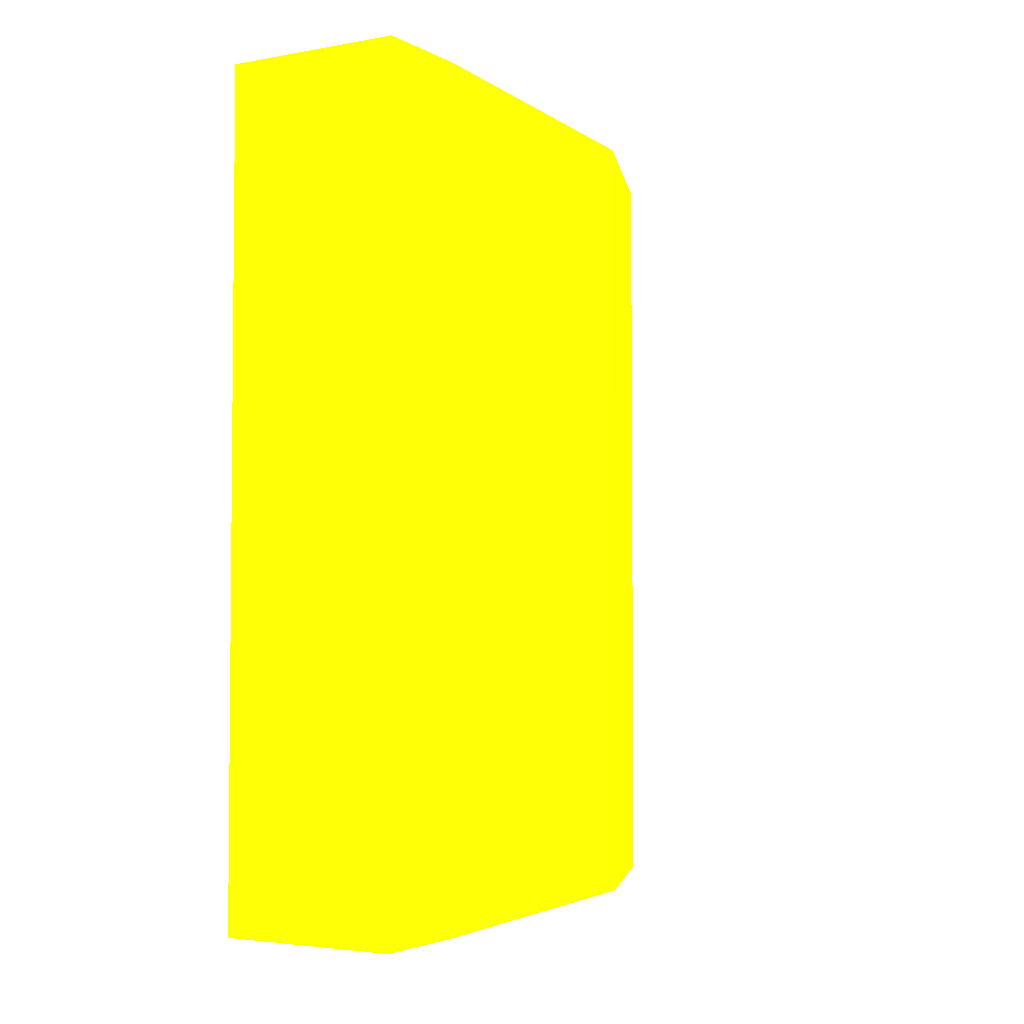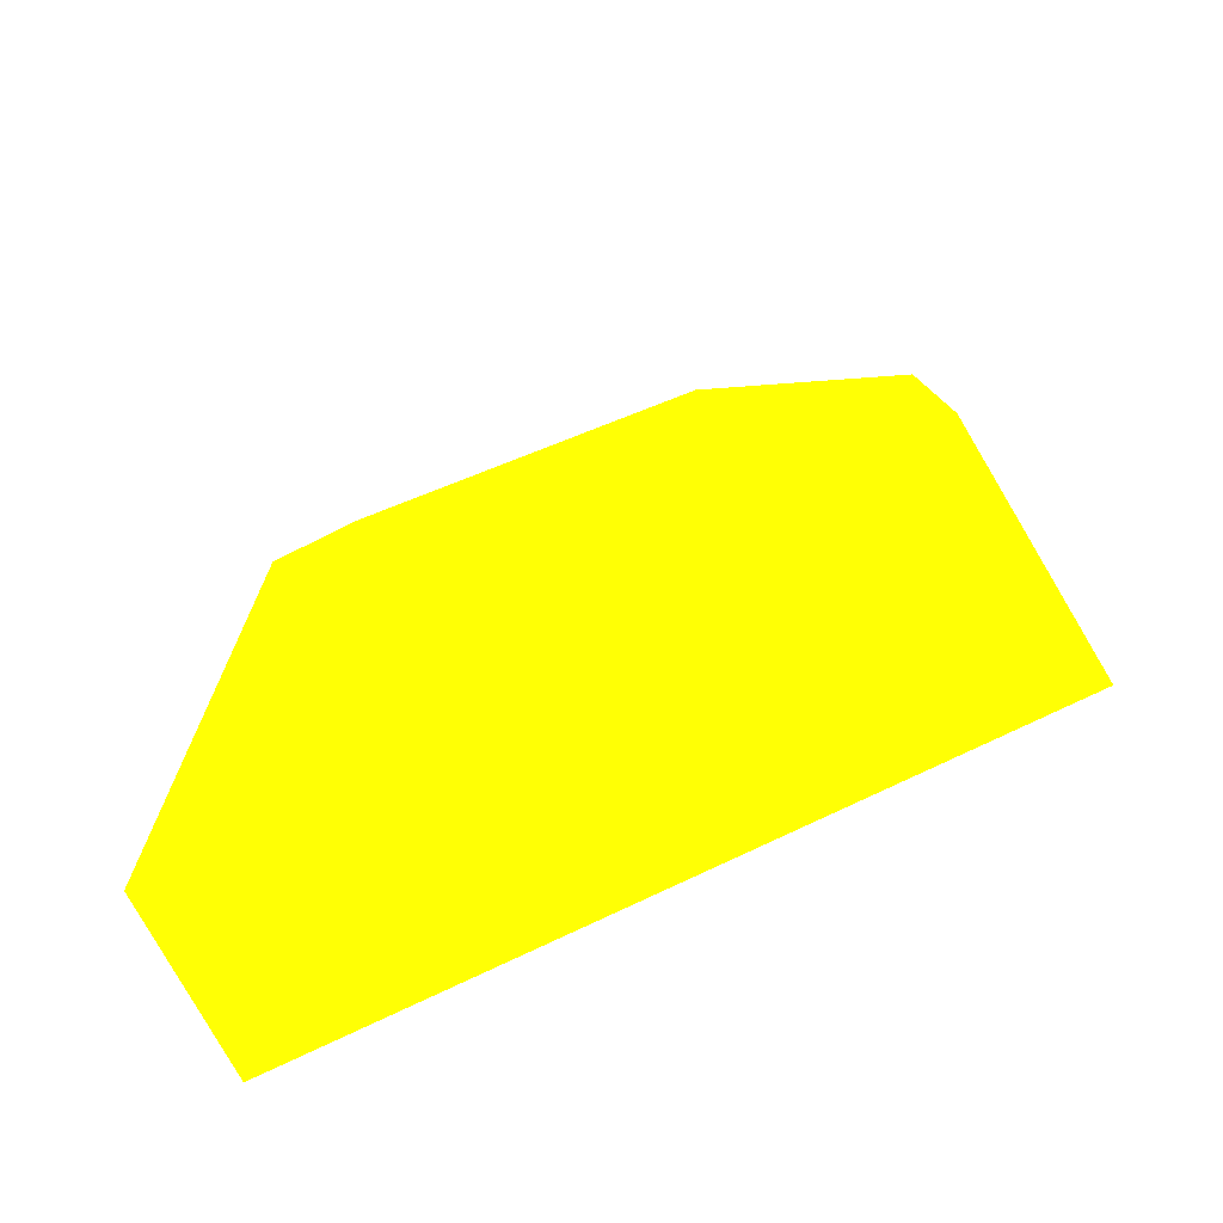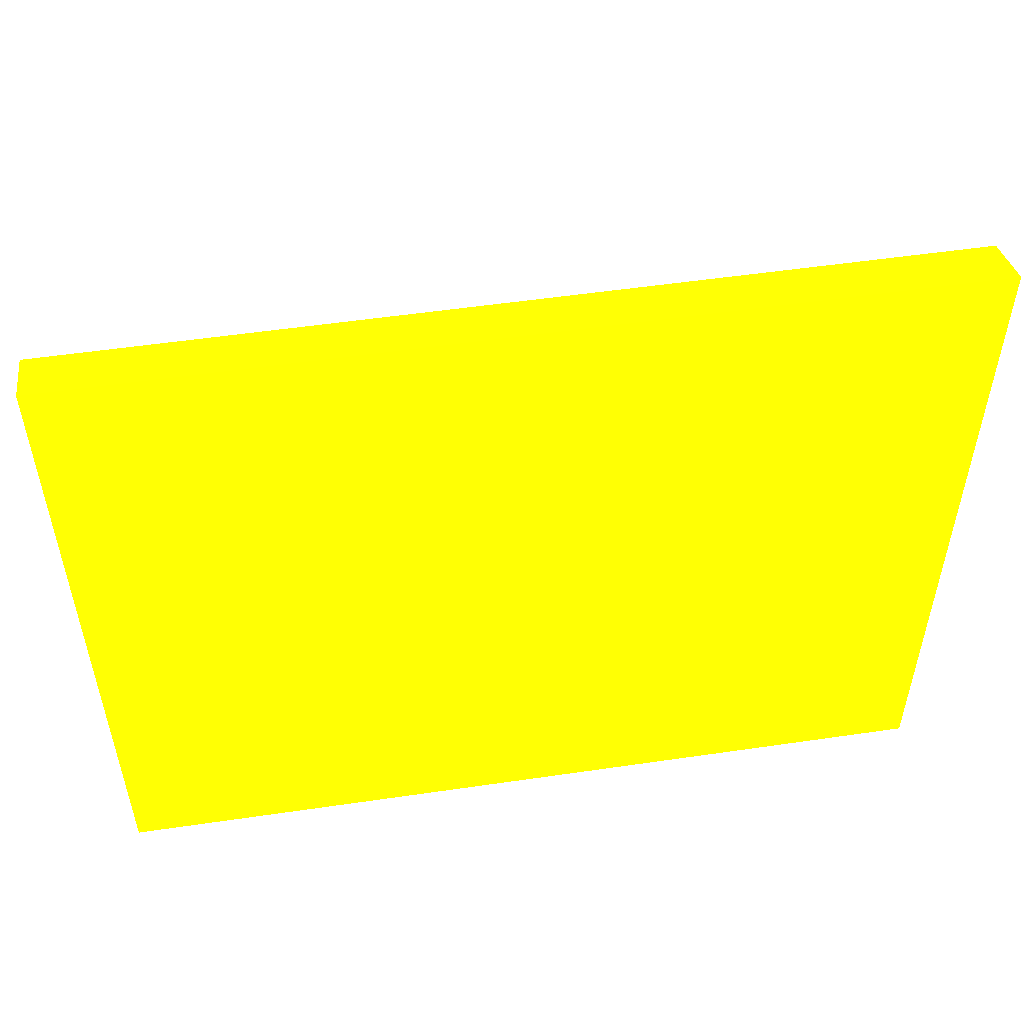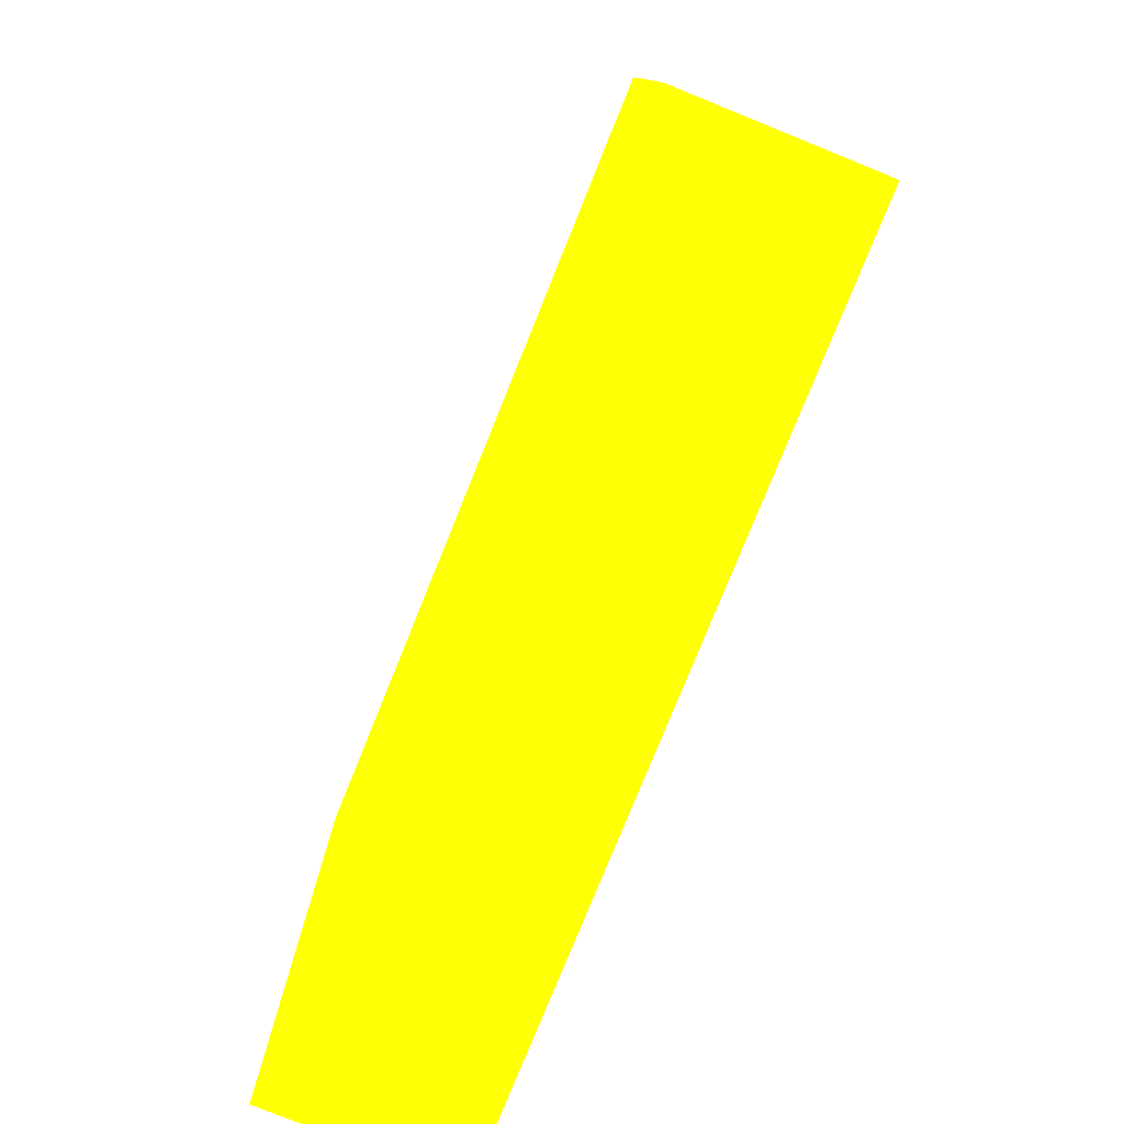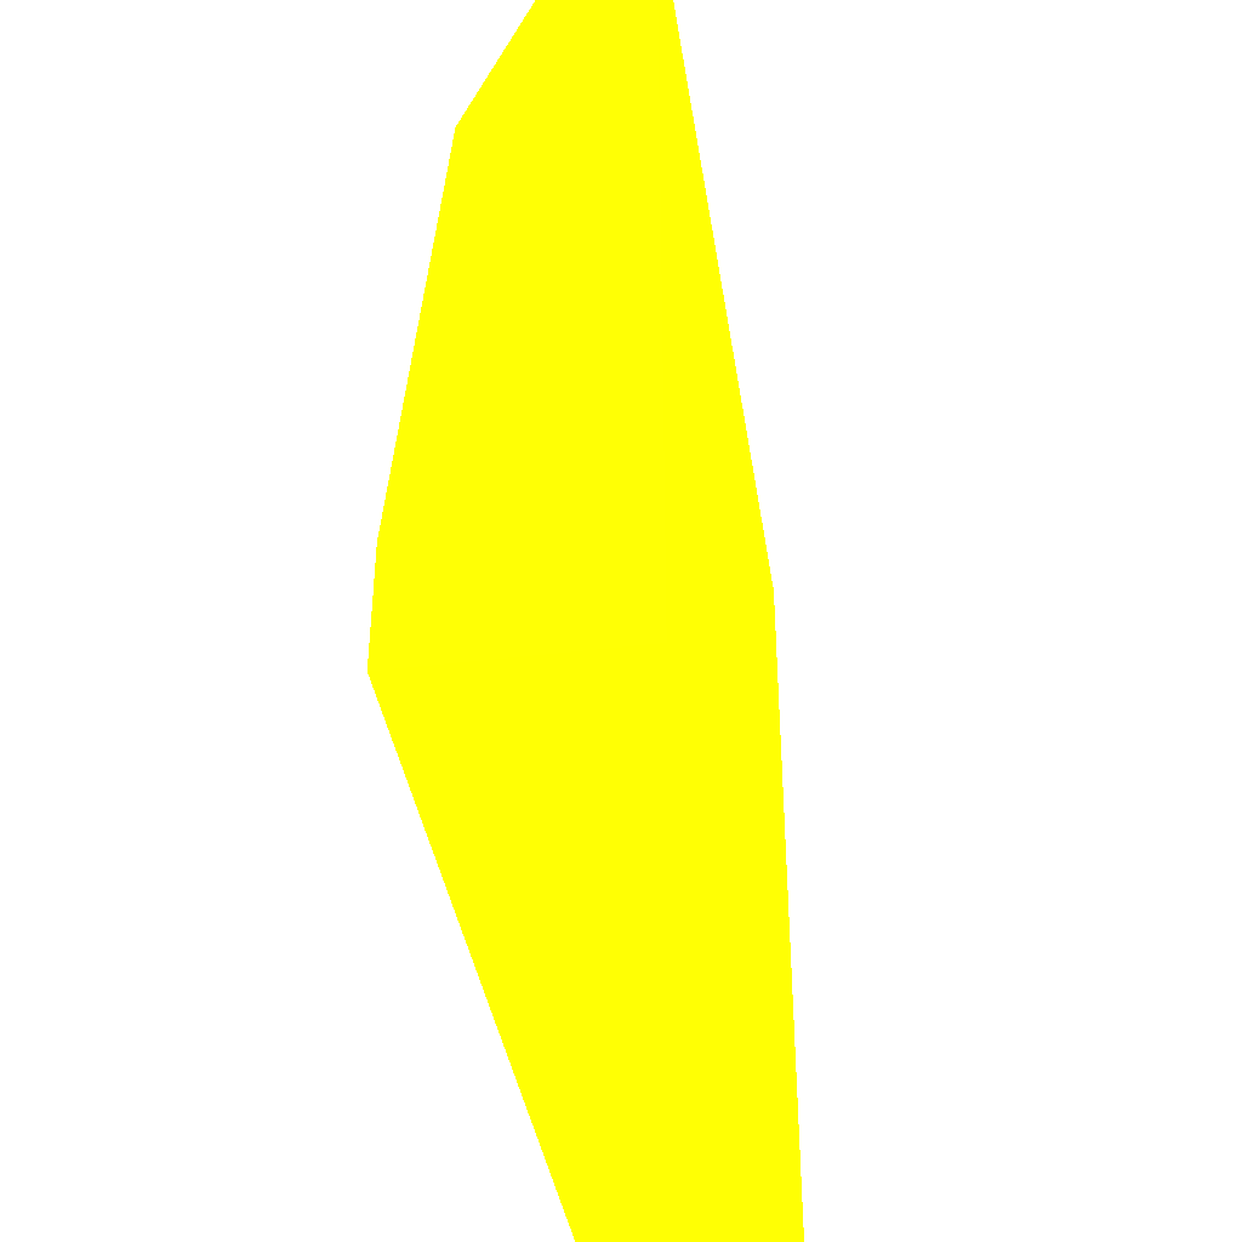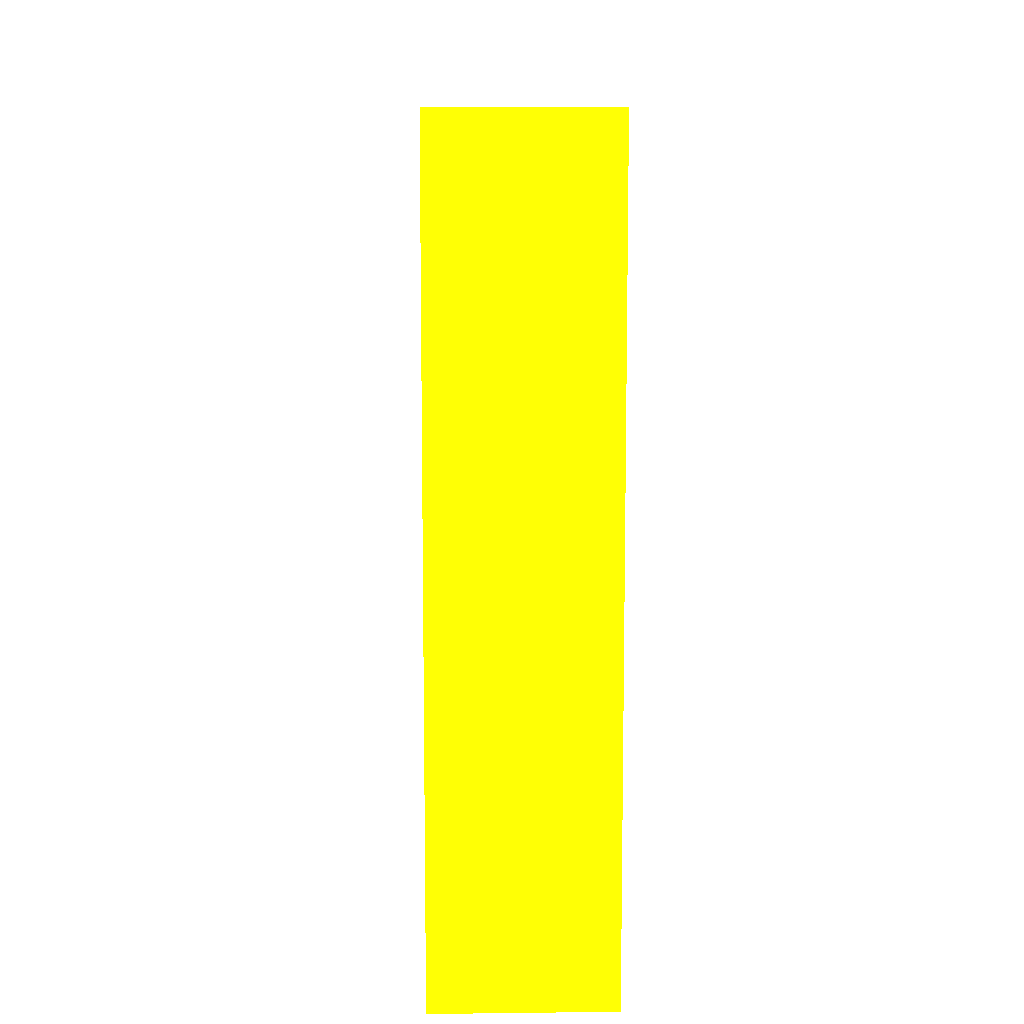
<metadata>
{"format":"obj","ext":"obj","renderer":"f3d","projection":"perspective","resolution":1024,"background":"white","views":[{"elev":-3.4,"azim":31.1,"up":"+Z"},{"elev":-71.5,"azim":116.7,"up":"+Z"},{"elev":53.5,"azim":-98.9,"up":"+Y"},{"elev":-78.5,"azim":-22.0,"up":"+Y"},{"elev":-39.3,"azim":-171.3,"up":"+Y"},{"elev":9.2,"azim":-1.7,"up":"+Z"}]}
</metadata>
<code>
v 0.01574 2.936 -9.239 0.9765 0.9882 0.01176
v 0.01574 3.179 -9.239 0.9765 0.9882 0.01176
v 0.07659 2.936 -9.239 0.9765 0.9882 0.01176
v 0.01574 2.936 -8.962 0.9765 0.9882 0.01176
v 0.03571 3.171 -9.239 0.9765 0.9882 0.01176
v 0.01574 3.179 -8.962 0.9765 0.9882 0.01176
v 0.03148 3.172 -8.962 0.9765 0.9882 0.01176
v 0.07659 2.97 -9.239 0.9765 0.9882 0.01176
v 0.07659 2.936 -8.962 0.9765 0.9882 0.01176
v 0.065 3.1 -9.239 0.9765 0.9882 0.01176
v 0.03571 3.171 -8.962 0.9765 0.9882 0.01176
v 0.04218 3.155 -8.962 0.9765 0.9882 0.01176
v 0.07659 2.97 -8.962 0.9765 0.9882 0.01176
v 0.065 3.1 -8.962 0.9765 0.9882 0.01176
f 1 2 5
f 1 5 10
f 1 10 8
f 1 8 3
f 1 3 9
f 1 9 4
f 1 4 6
f 1 6 2
f 2 6 7
f 2 7 5
f 3 8 13
f 3 13 9
f 4 9 13
f 4 13 14
f 4 14 12
f 4 12 11
f 4 11 7
f 4 7 6
f 5 7 11
f 5 11 12
f 5 12 10
f 8 10 14
f 8 14 13
f 10 12 14

</code>
